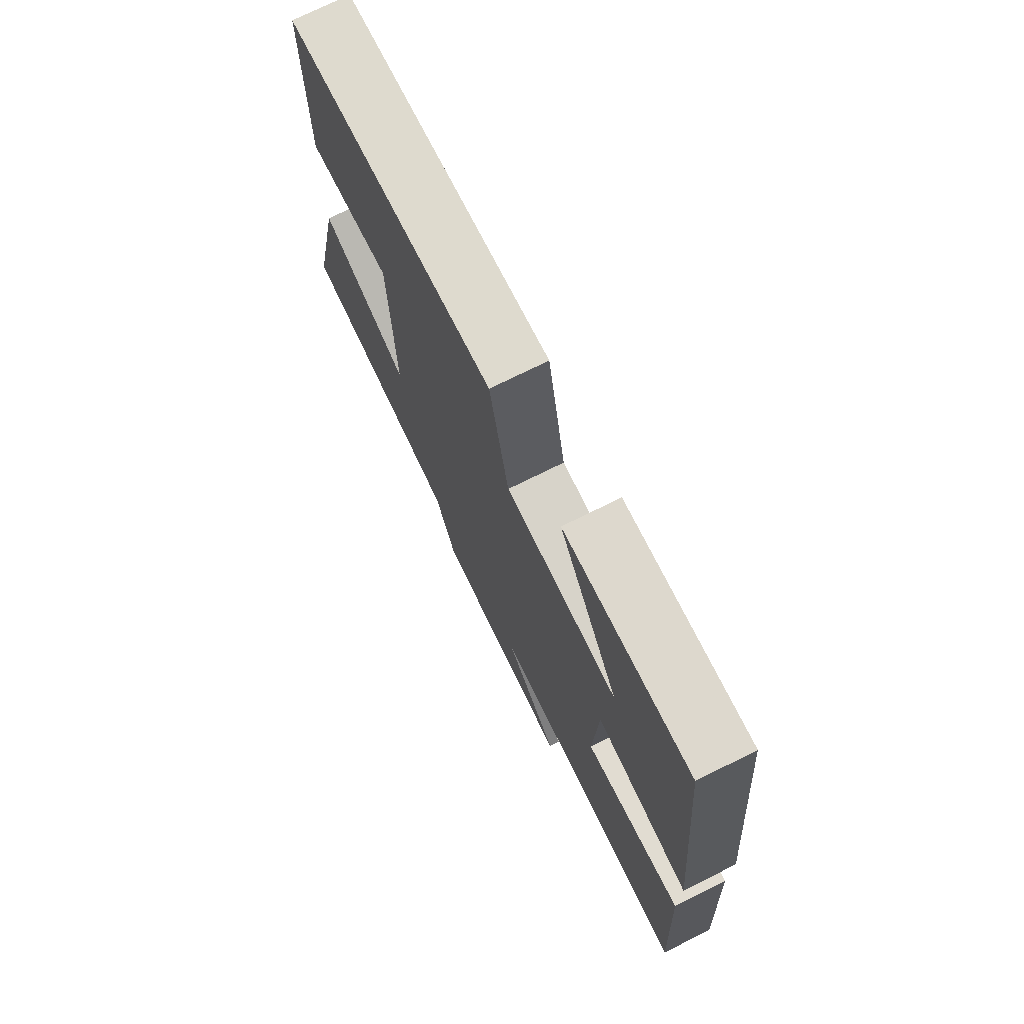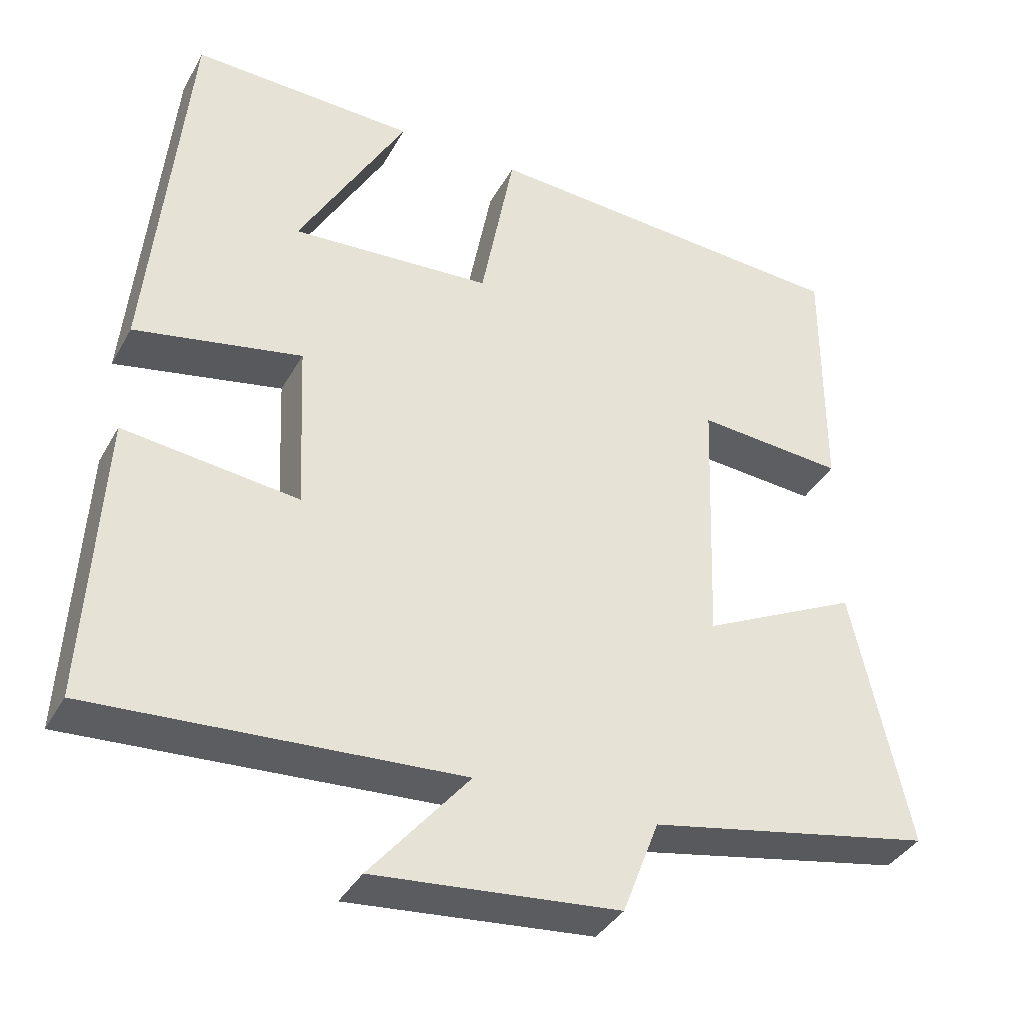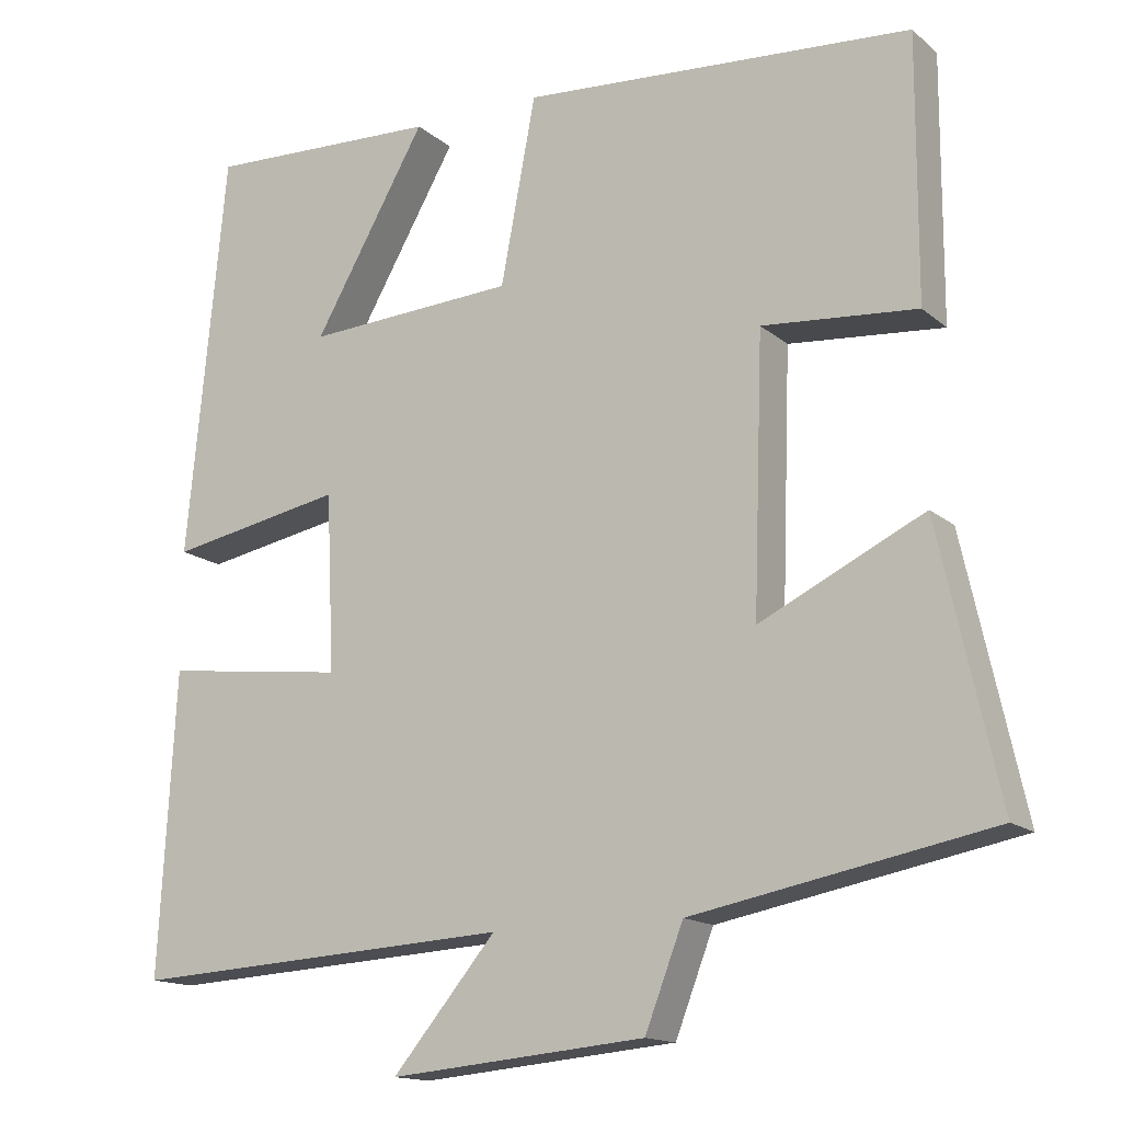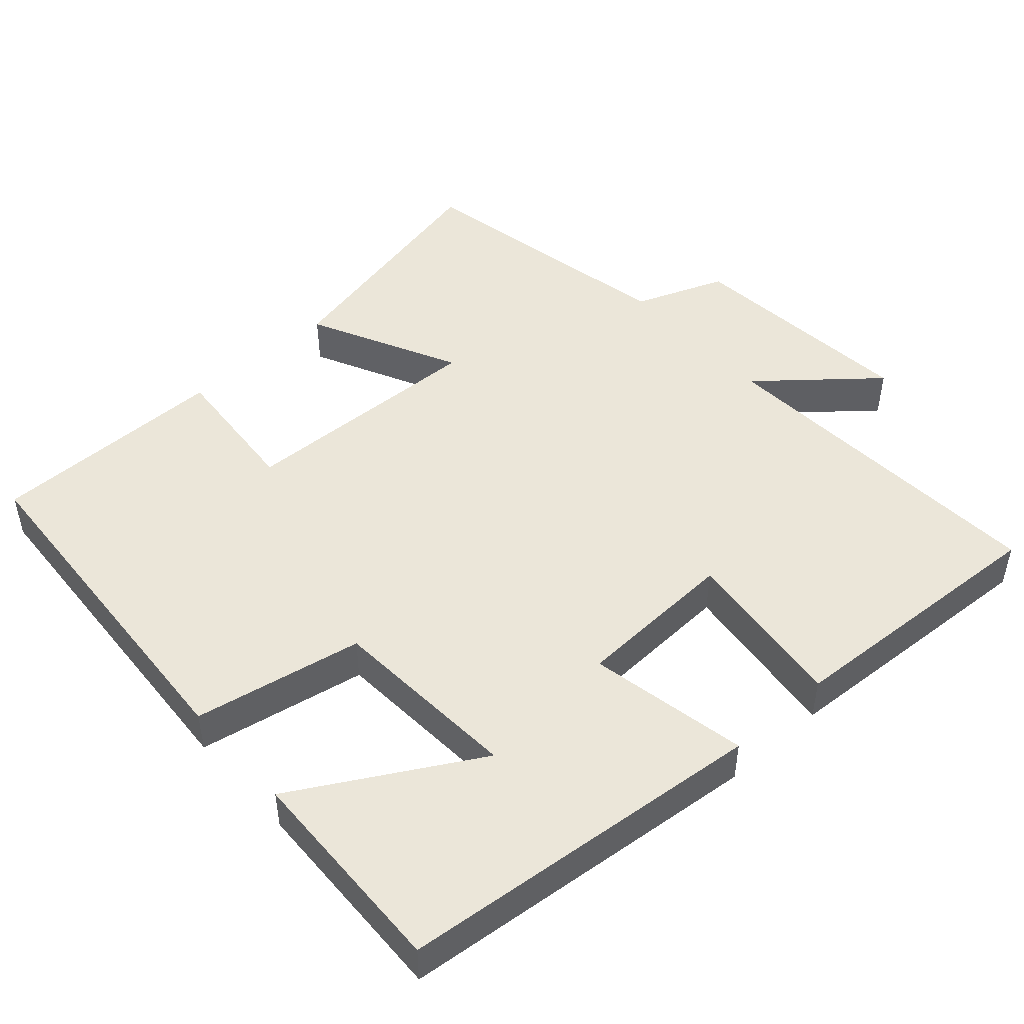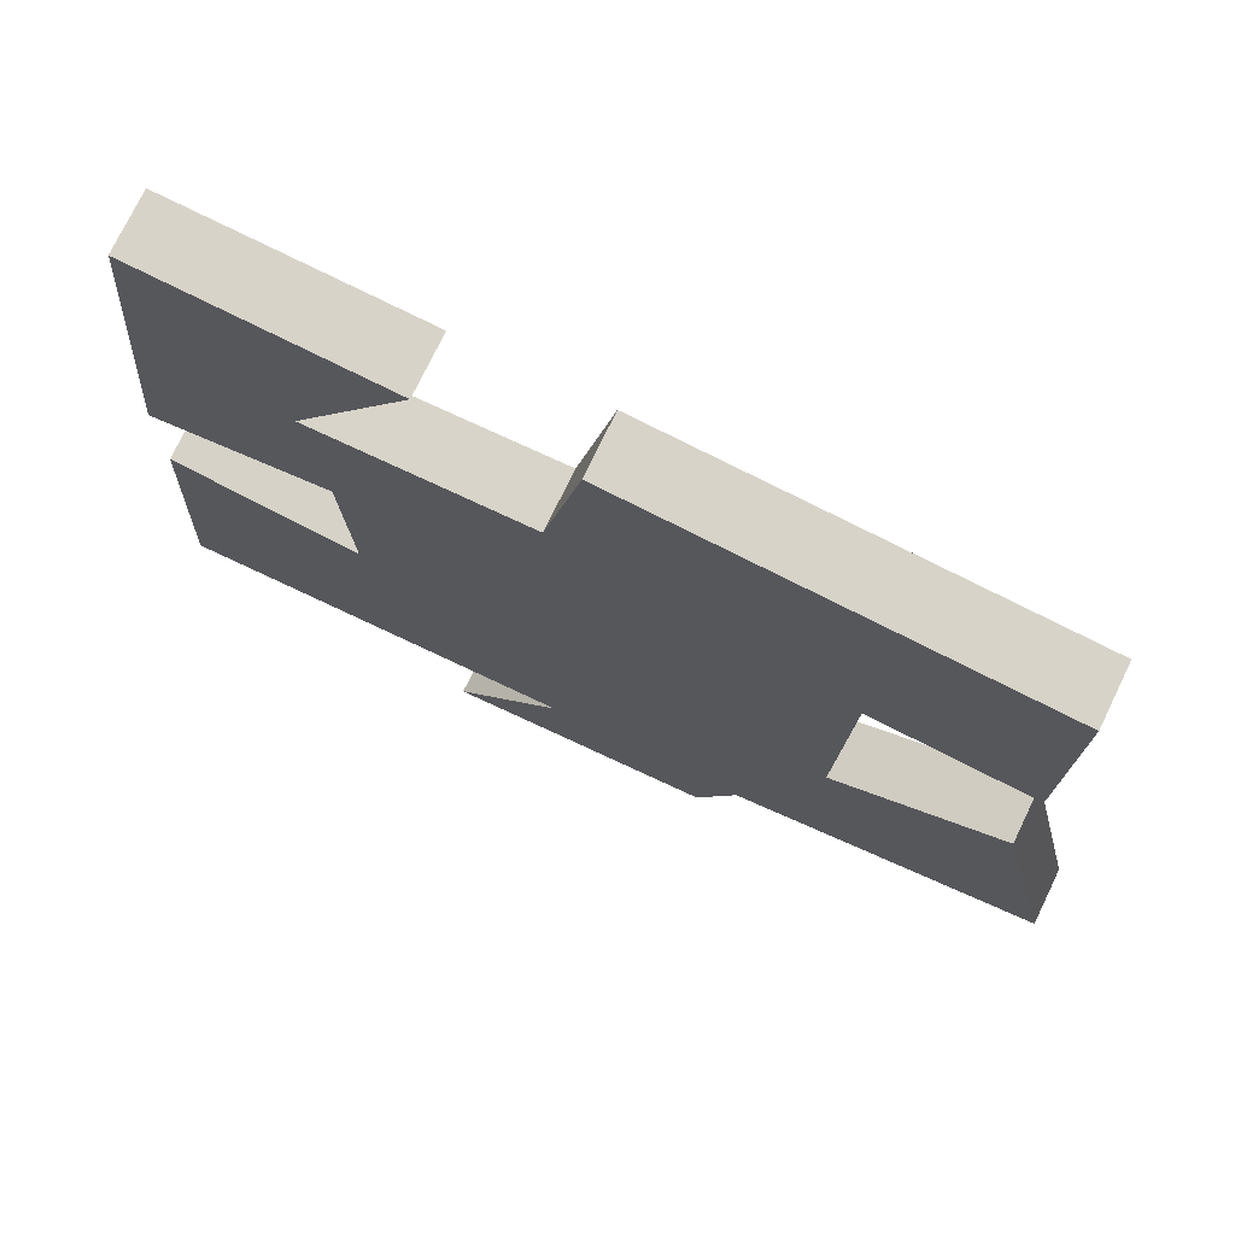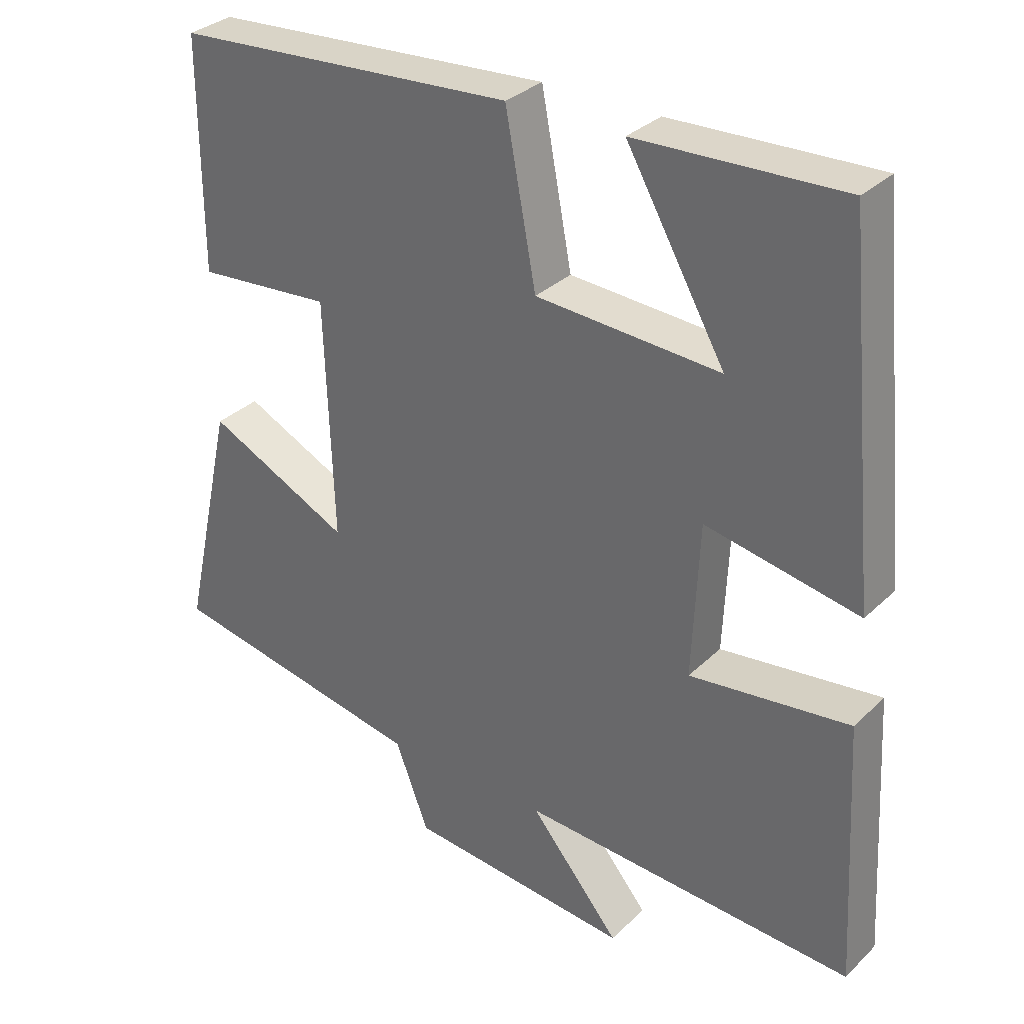
<metadata>
{"format":"obj","ext":"obj","renderer":"f3d","projection":"perspective","resolution":1024,"background":"white","views":[{"elev":74.0,"azim":63.6,"up":"+Z"},{"elev":-37.3,"azim":153.9,"up":"+Z"},{"elev":-14.9,"azim":-149.4,"up":"+Z"},{"elev":48.0,"azim":48.1,"up":"+Y"},{"elev":75.6,"azim":-154.1,"up":"+Z"},{"elev":32.0,"azim":37.3,"up":"+Z"}]}
</metadata>
<code>
v -0.501 0.07 0.467
v -0.01 0.07 0.5
v 0.034 0.07 0.267
v 0.298 0.07 0.251
v 0.156 0.07 0.5
v 0.451 0.07 0.511
v 0.5 0.07 0.003
v 0.28 0.07 0.045
v 0.27 0.07 -0.177
v 0.5 0.07 -0.149
v 0.521 0.07 -0.528
v 0.04 0.07 -0.5
v 0.17 0.07 -0.655
v -0.152 0.07 -0.625
v -0.2 0.07 -0.5
v -0.575 0.07 -0.428
v -0.5 0.07 -0.088
v -0.294 0.07 -0.188
v -0.306 0.07 0.154
v -0.5 0.07 0.138
v -0.501 0 0.467
v -0.01 0 0.5
v 0.034 0 0.267
v 0.298 0 0.251
v 0.156 0 0.5
v 0.451 0 0.511
v 0.5 0 0.003
v 0.28 0 0.045
v 0.27 0 -0.177
v 0.5 0 -0.149
v 0.521 0 -0.528
v 0.04 0 -0.5
v 0.17 0 -0.655
v -0.152 0 -0.625
v -0.2 0 -0.5
v -0.575 0 -0.428
v -0.5 0 -0.088
v -0.294 0 -0.188
v -0.306 0 0.154
v -0.5 0 0.138
f 1 2 3
f 20 1 3
f 19 20 3
f 18 19 3 4
f 15 16 17 18
f 14 15 18
f 13 14 18
f 12 13 18
f 12 18 4
f 9 10 11 12
f 8 9 12
f 8 12 4
f 7 8 4
f 4 5 6 7
f 23 22 21
f 23 21 40
f 23 40 39
f 24 23 39 38
f 38 37 36 35
f 38 35 34
f 38 34 33
f 38 33 32
f 24 38 32
f 32 31 30 29
f 32 29 28
f 24 32 28
f 24 28 27
f 27 26 25 24
f 1 21 22 2
f 2 22 23 3
f 3 23 24 4
f 4 24 25 5
f 5 25 26 6
f 6 26 27 7
f 7 27 28 8
f 8 28 29 9
f 9 29 30 10
f 10 30 31 11
f 11 31 32 12
f 12 32 33 13
f 13 33 34 14
f 14 34 35 15
f 15 35 36 16
f 16 36 37 17
f 17 37 38 18
f 18 38 39 19
f 19 39 40 20
f 20 40 21 1

</code>
